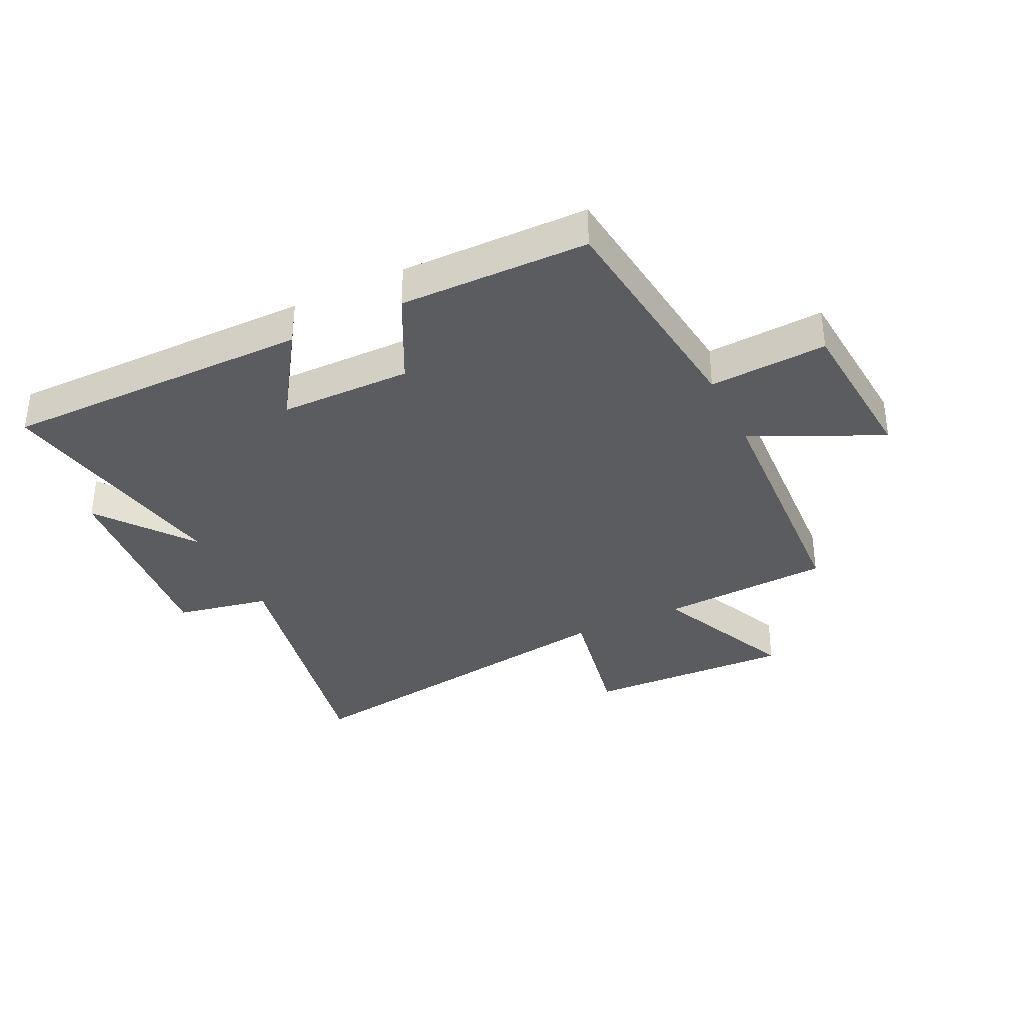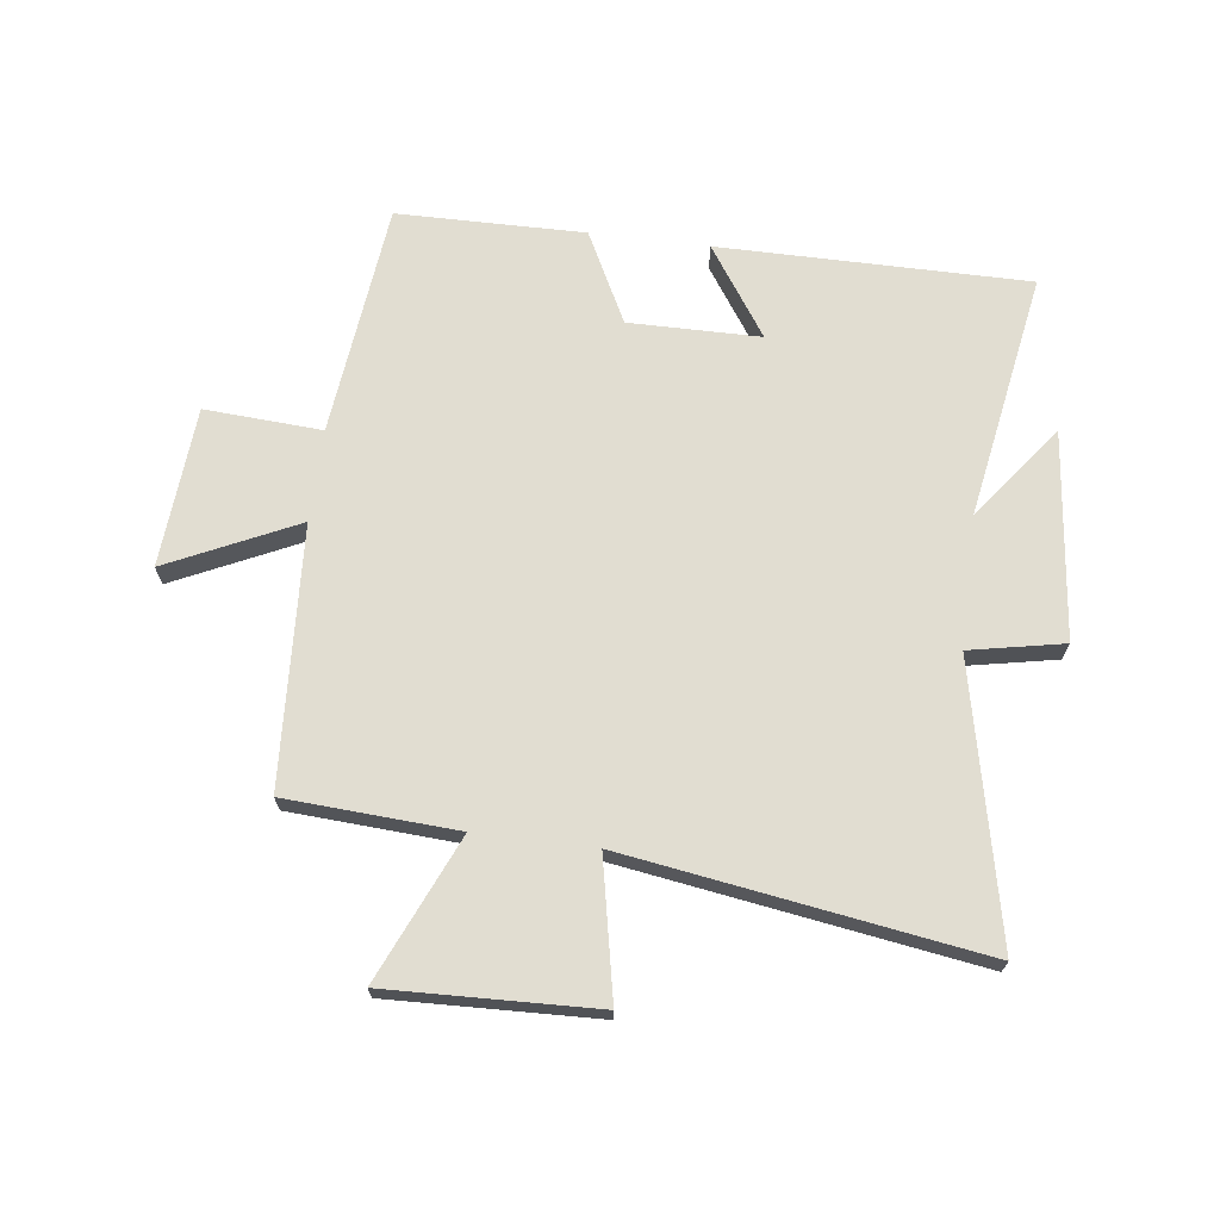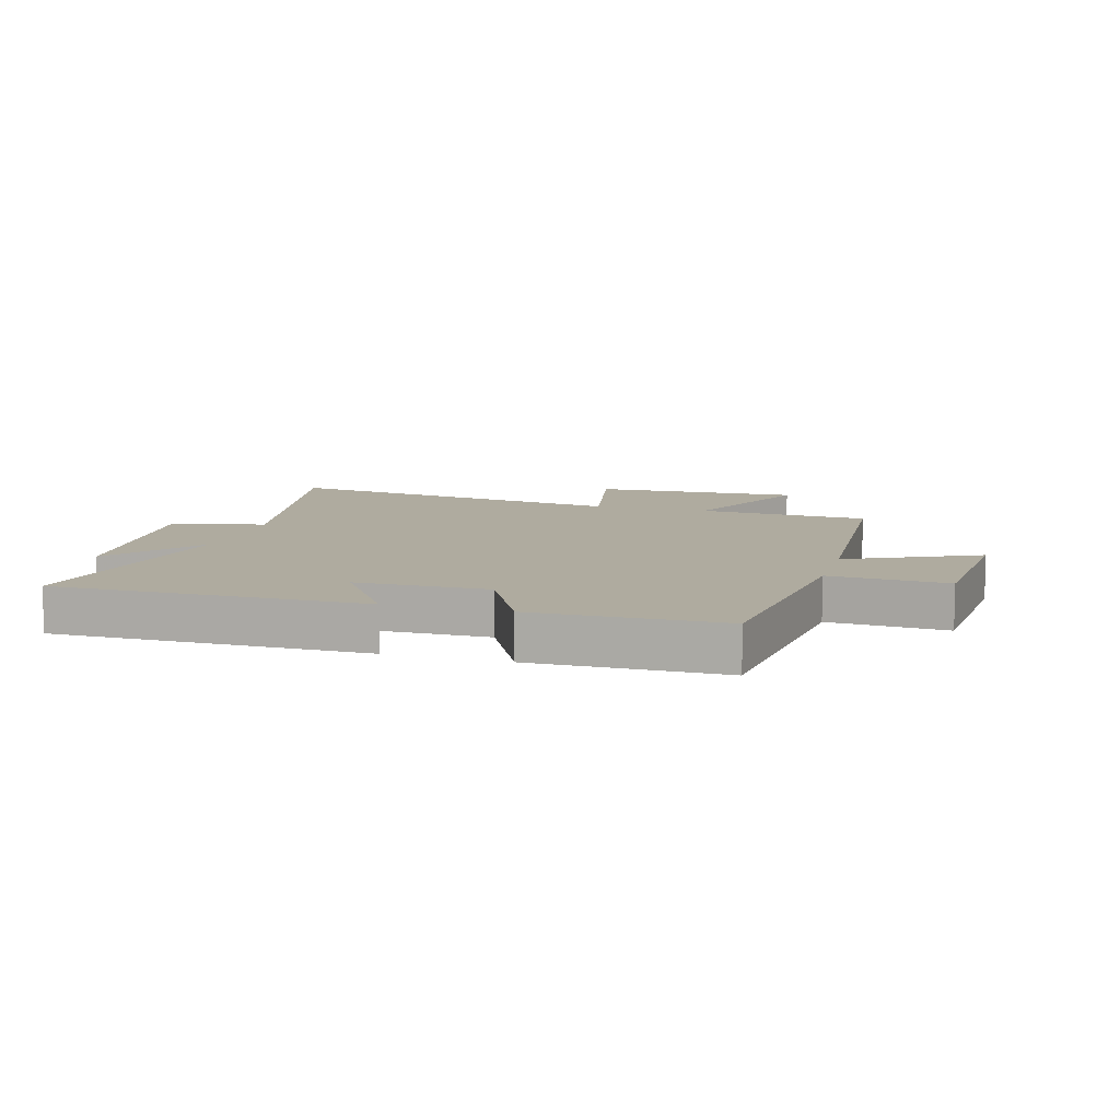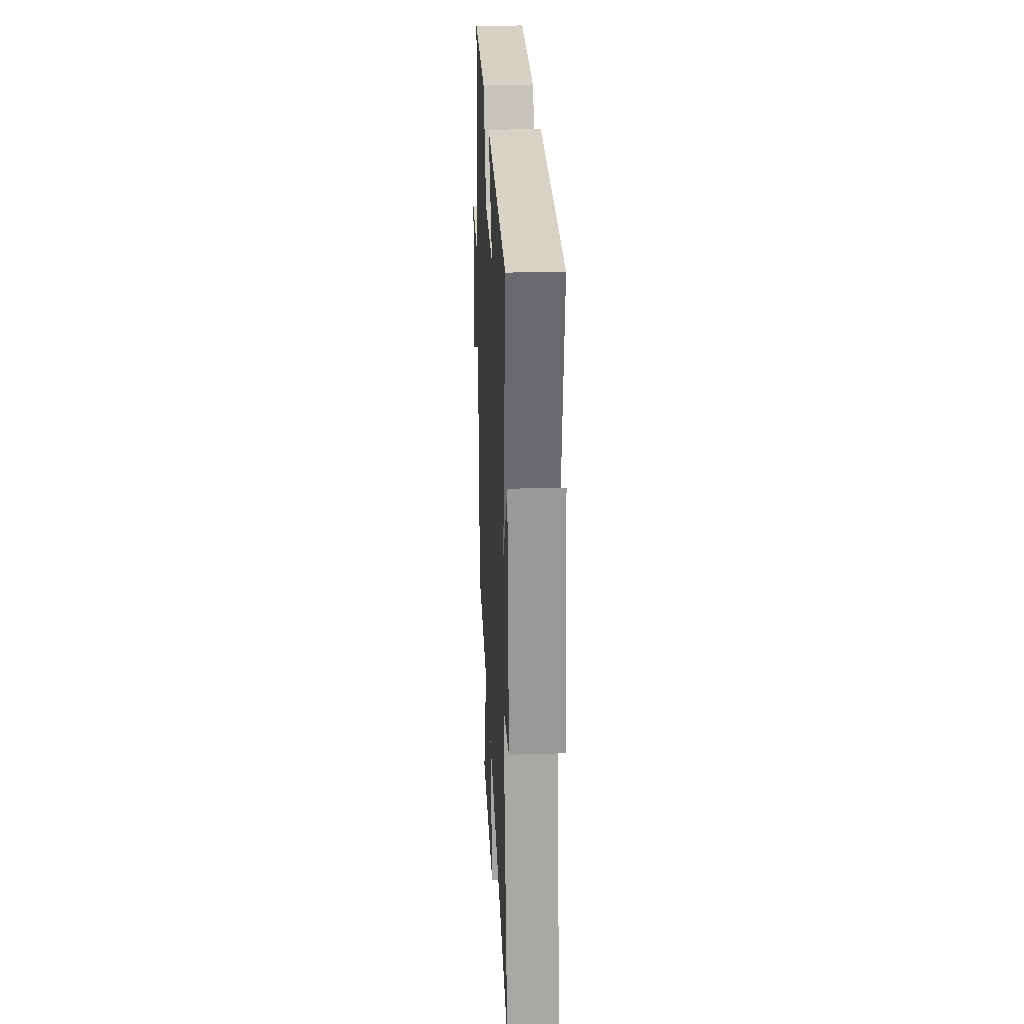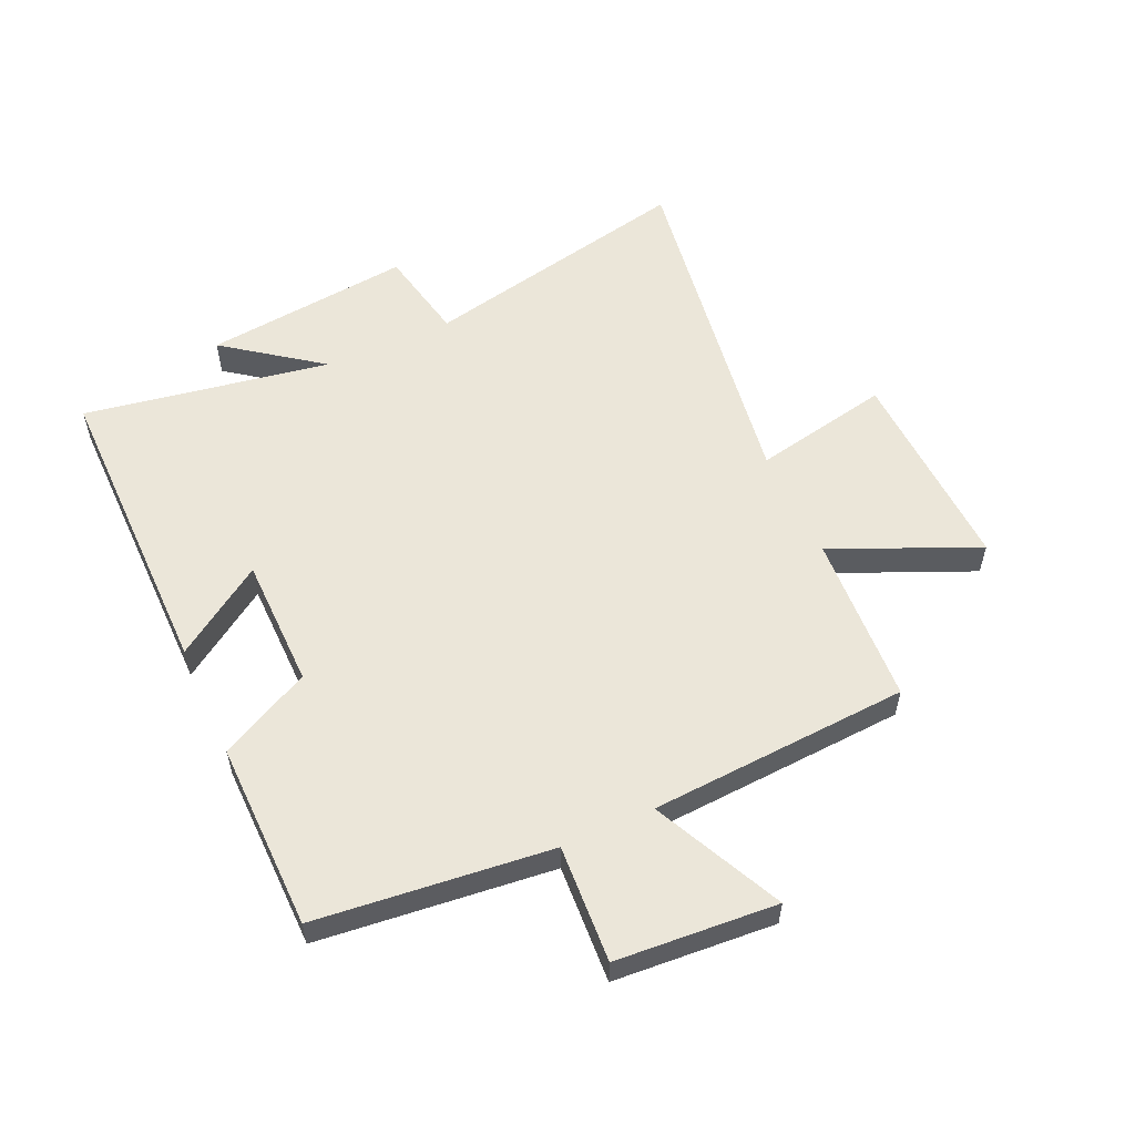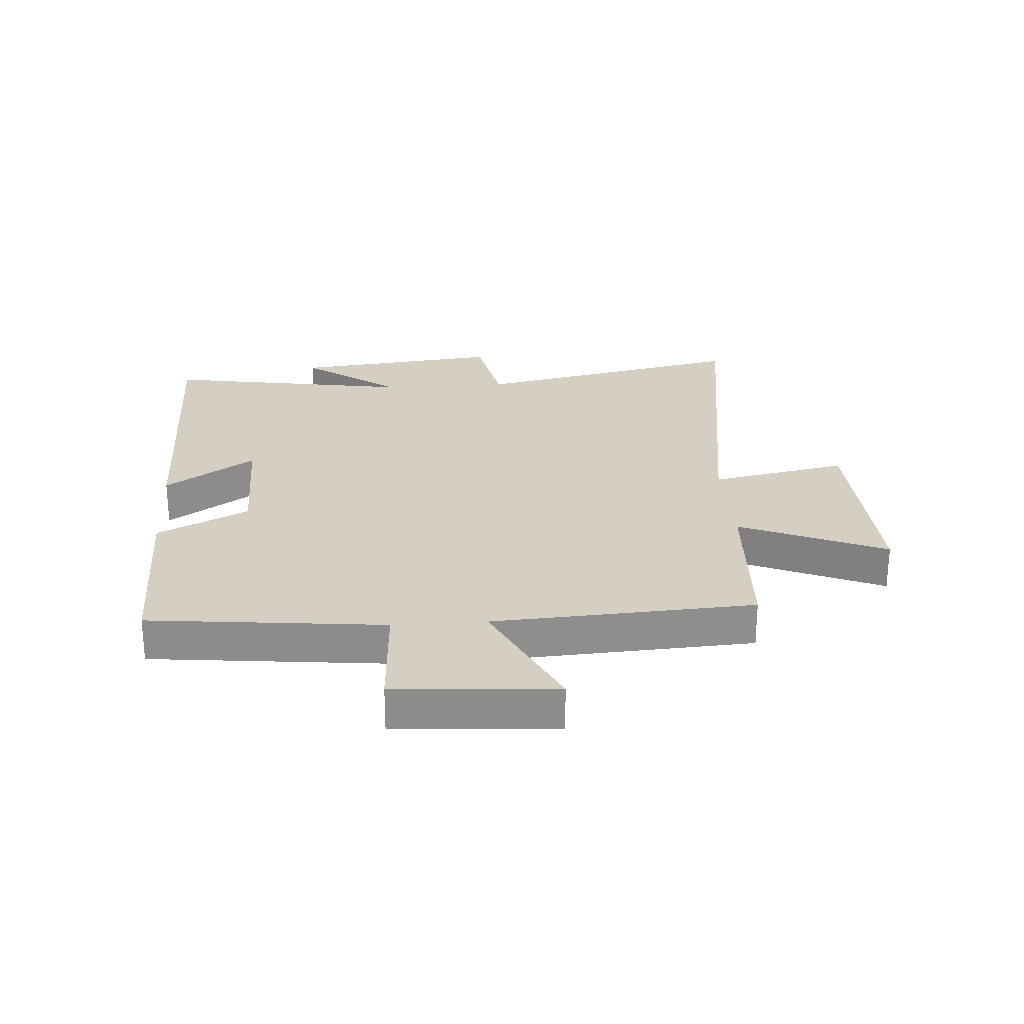
<metadata>
{"format":"obj","ext":"obj","renderer":"f3d","projection":"perspective","resolution":1024,"background":"white","views":[{"elev":-35.1,"azim":26.0,"up":"+Y"},{"elev":68.9,"azim":-172.8,"up":"+Y"},{"elev":9.6,"azim":16.0,"up":"+Y"},{"elev":27.4,"azim":-92.6,"up":"+Z"},{"elev":56.0,"azim":65.5,"up":"+Y"},{"elev":25.5,"azim":85.9,"up":"+Y"}]}
</metadata>
<code>
v -0.598 0.07 -0.591
v -0.5 0.07 -0.132
v -0.657 0.07 -0.101
v -0.619 0.07 0.247
v -0.5 0.07 0.088
v -0.571 0.07 0.501
v -0.053 0.07 0.5
v -0.154 0.07 0.35
v 0.066 0.07 0.348
v 0.143 0.07 0.5
v 0.457 0.07 0.496
v 0.5 0.07 0.105
v 0.696 0.07 0.117
v 0.716 0.07 -0.151
v 0.5 0.07 -0.049
v 0.475 0.07 -0.483
v 0.189 0.07 -0.5
v 0.295 0.07 -0.742
v -0.053 0.07 -0.73
v -0.007 0.07 -0.5
v -0.598 0 -0.591
v -0.5 0 -0.132
v -0.657 0 -0.101
v -0.619 0 0.247
v -0.5 0 0.088
v -0.571 0 0.501
v -0.053 0 0.5
v -0.154 0 0.35
v 0.066 0 0.348
v 0.143 0 0.5
v 0.457 0 0.496
v 0.5 0 0.105
v 0.696 0 0.117
v 0.716 0 -0.151
v 0.5 0 -0.049
v 0.475 0 -0.483
v 0.189 0 -0.5
v 0.295 0 -0.742
v -0.053 0 -0.73
v -0.007 0 -0.5
f 17 18 19 20
f 15 16 17 20
f 15 20 1 2
f 12 13 14 15
f 11 12 15
f 10 11 15
f 9 10 15
f 15 2 3
f 9 15 3
f 8 9 3
f 5 6 7 8
f 5 8 3
f 3 4 5
f 40 39 38 37
f 40 37 36 35
f 22 21 40 35
f 35 34 33 32
f 35 32 31
f 35 31 30
f 35 30 29
f 23 22 35
f 23 35 29
f 23 29 28
f 28 27 26 25
f 23 28 25
f 25 24 23
f 1 21 22 2
f 2 22 23 3
f 3 23 24 4
f 4 24 25 5
f 5 25 26 6
f 6 26 27 7
f 7 27 28 8
f 8 28 29 9
f 9 29 30 10
f 10 30 31 11
f 11 31 32 12
f 12 32 33 13
f 13 33 34 14
f 14 34 35 15
f 15 35 36 16
f 16 36 37 17
f 17 37 38 18
f 18 38 39 19
f 19 39 40 20
f 20 40 21 1

</code>
